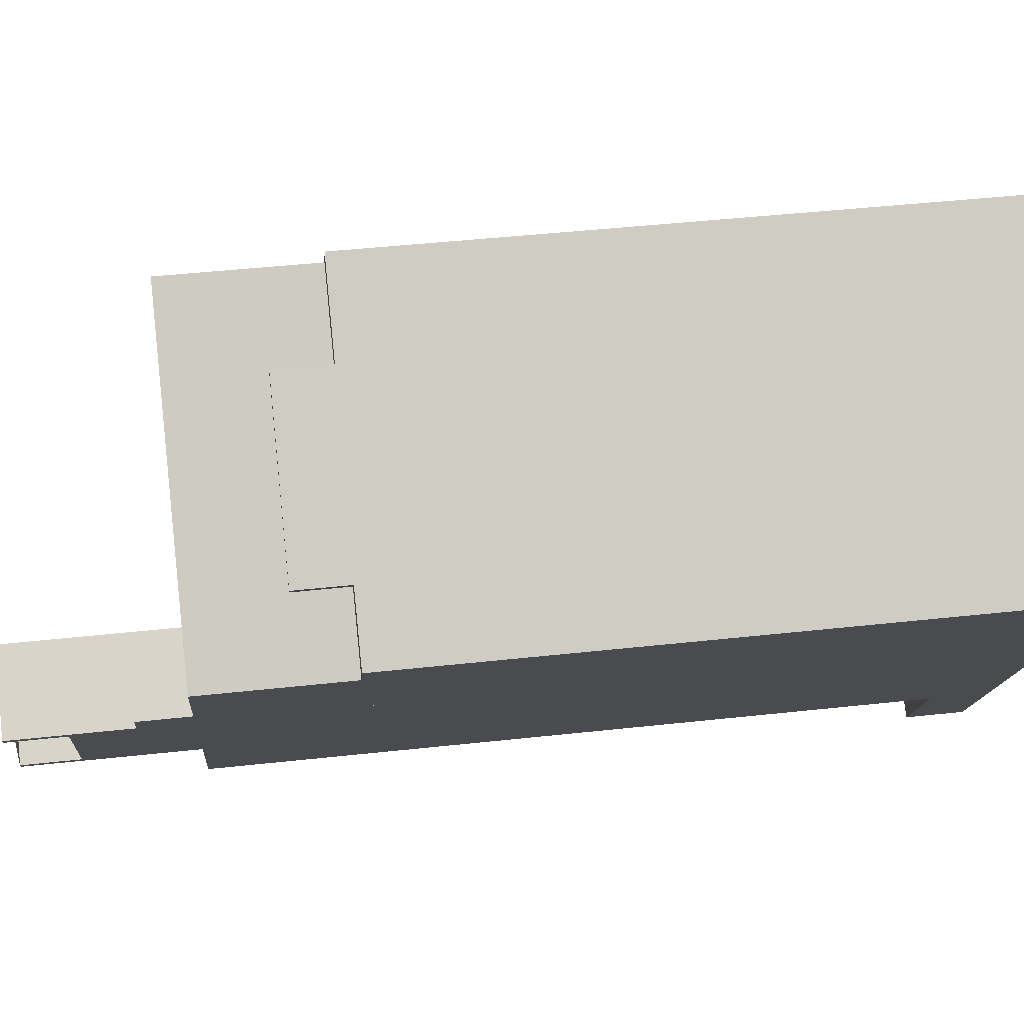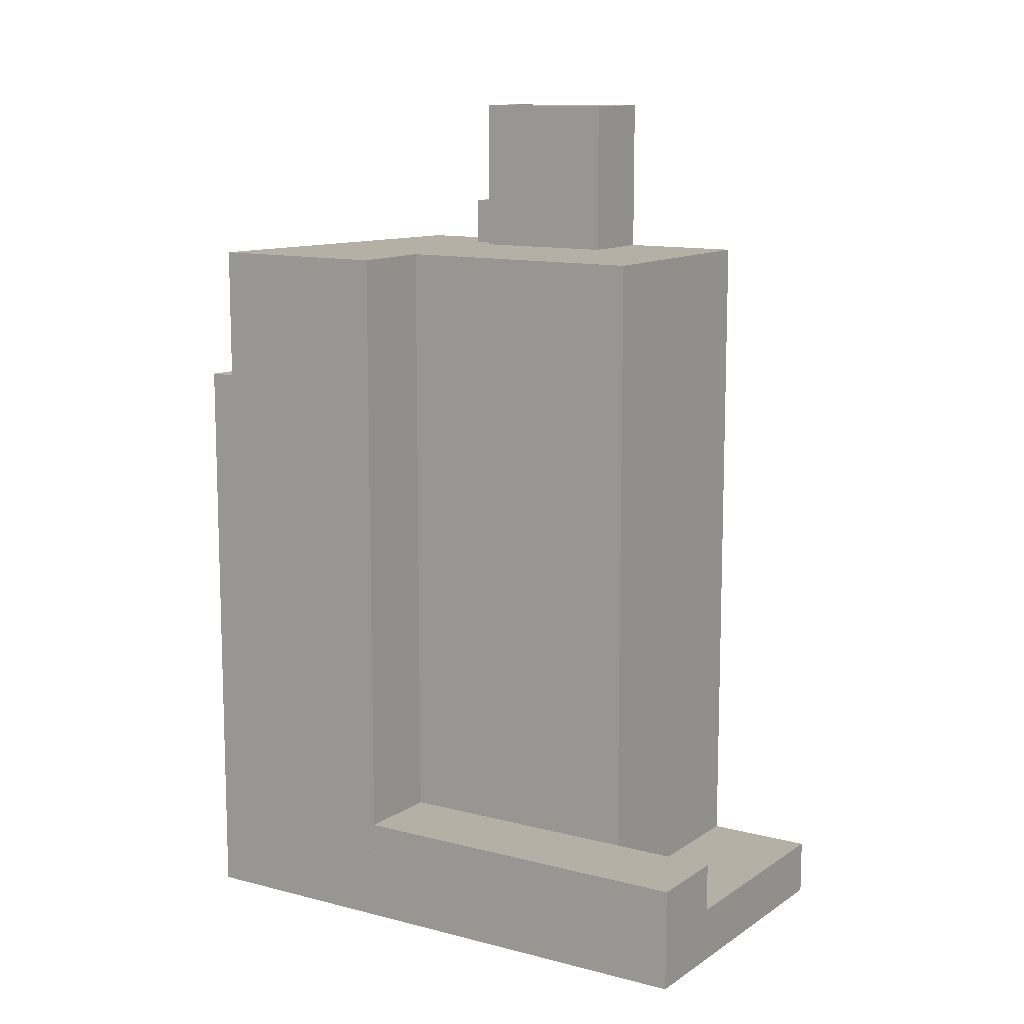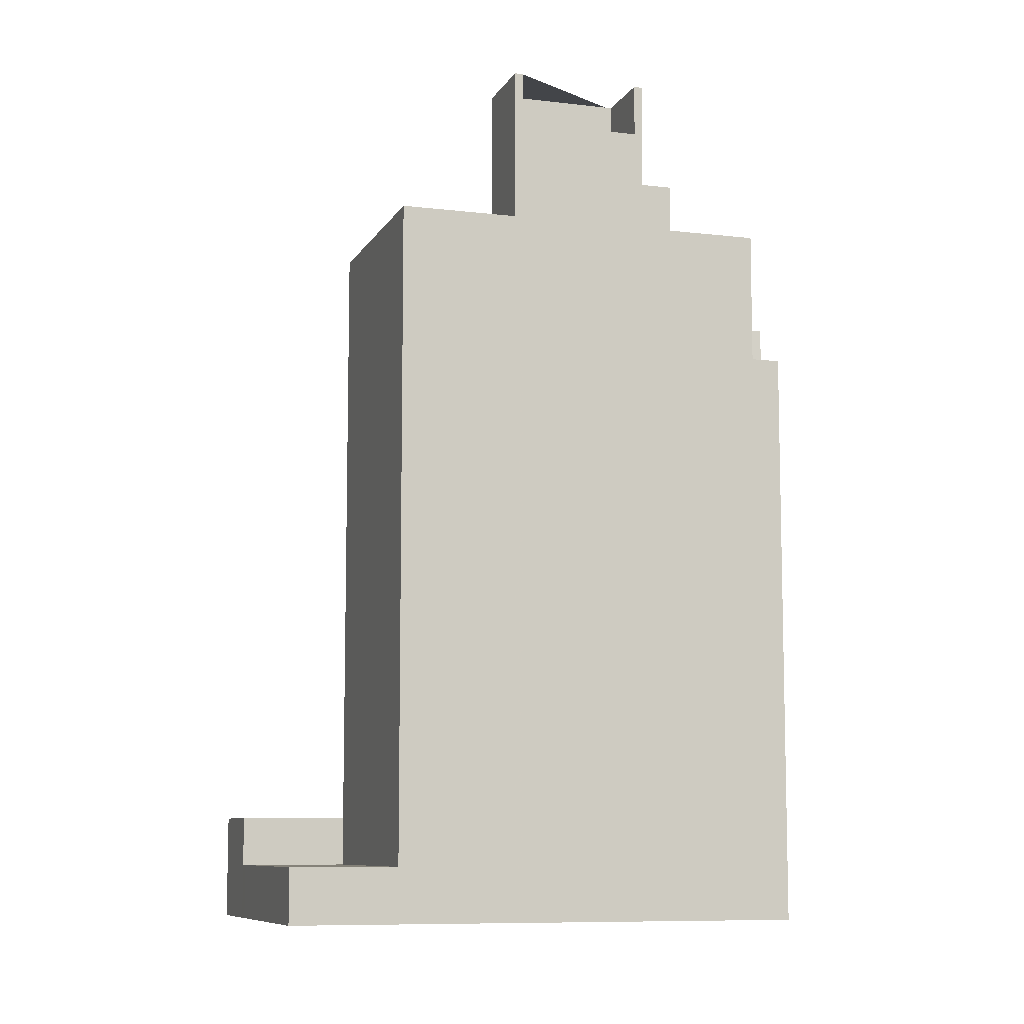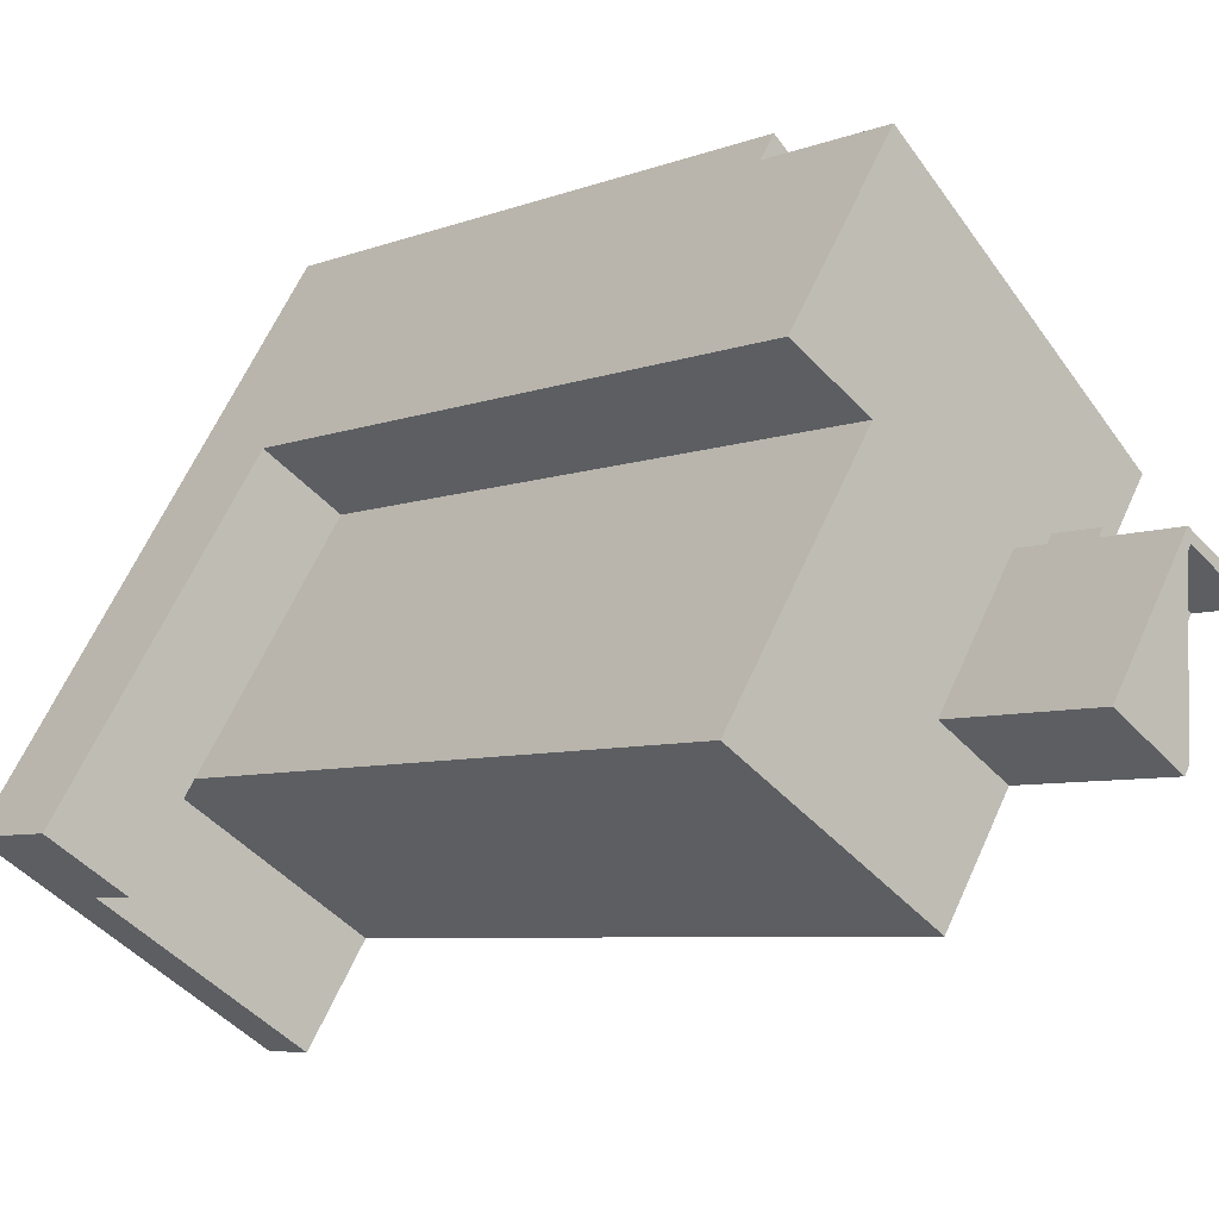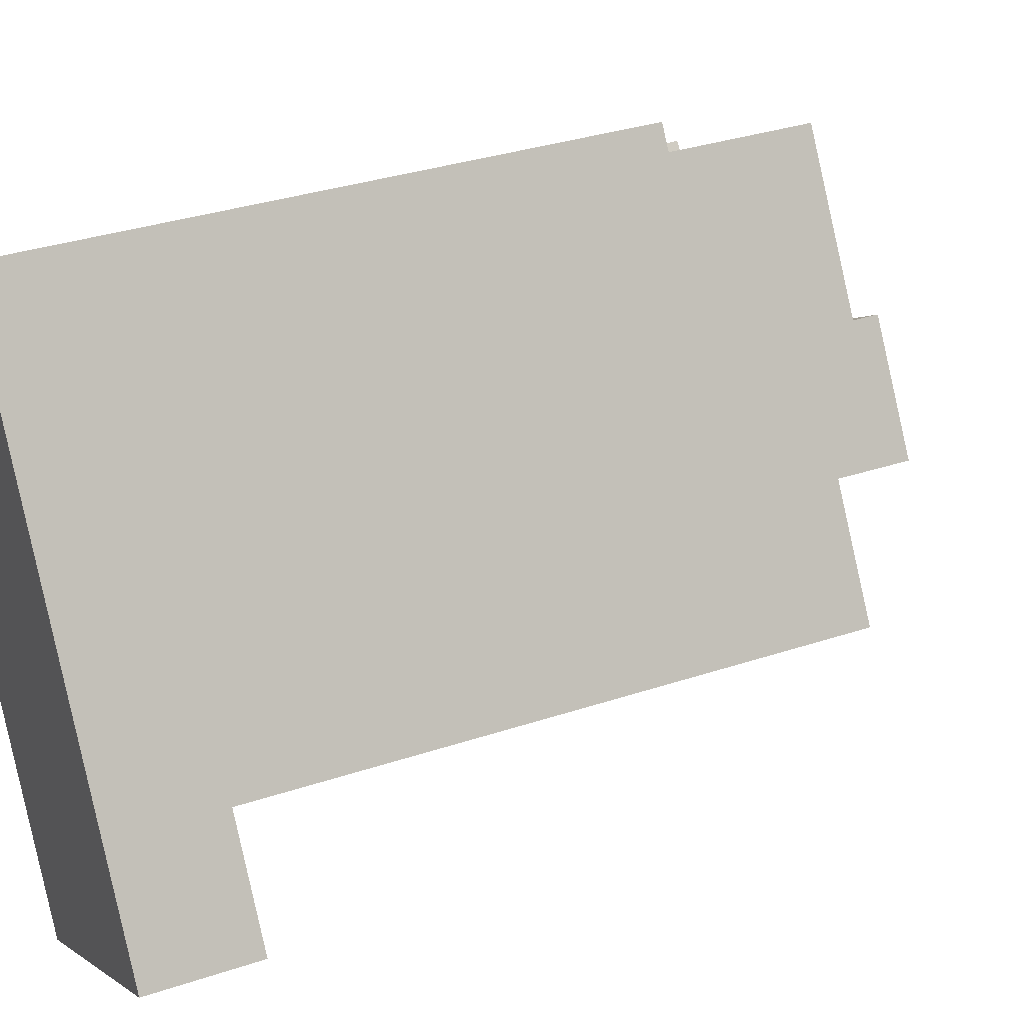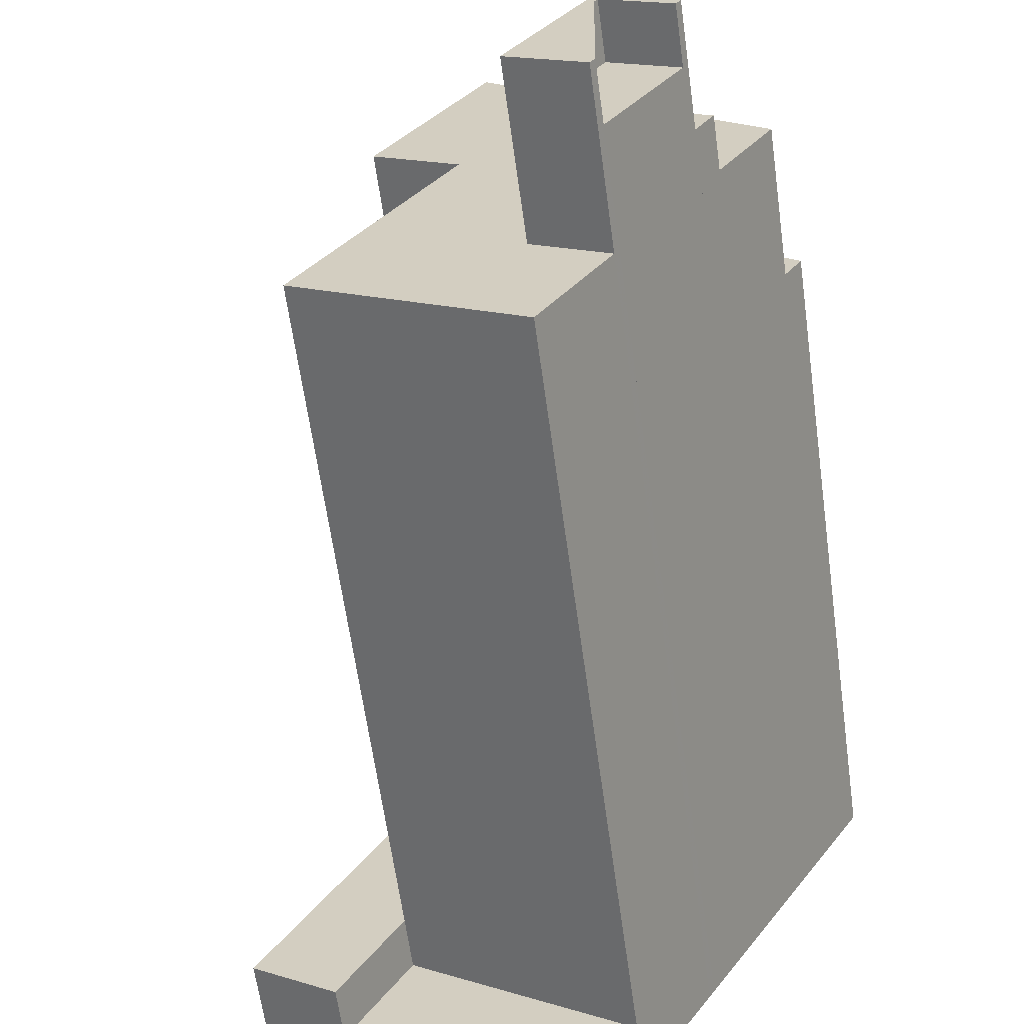
<metadata>
{"format":"obj","ext":"obj","renderer":"f3d","projection":"perspective","resolution":1024,"background":"white","views":[{"elev":44.8,"azim":-97.3,"up":"+Z"},{"elev":11.7,"azim":90.8,"up":"+Y"},{"elev":-8.7,"azim":-139.8,"up":"+Y"},{"elev":-5.9,"azim":140.7,"up":"+Z"},{"elev":33.8,"azim":65.6,"up":"+Z"},{"elev":-62.1,"azim":-172.2,"up":"+Z"}]}
</metadata>
<code>
v 27.56 -257.7 -114.7
v 28.3 -257.7 -114.3
v 33.8 -257.7 -110.9
v 27.77 -257.7 -101.2
v 20.48 -257.7 -89.4
v 19.81 -257.7 -88.32
v 17.12 -257.7 -83.99
v 12.71 -257.7 -76.89
v 11.73 -257.7 -75.3
v 6.911 -257.7 -79.46
v -2.457 -257.7 -87.54
v -6.178 -257.7 -90.75
v -5.71 -257.7 -91.51
v -5.041 -257.7 -92.58
v -1.475 -257.7 -98.33
v -0.271 -257.7 -100.3
v 0.051 -257.7 -100.8
v 4.868 -257.7 -108.6
v 5.19 -257.7 -109.1
v 9.79 -257.7 -116.5
v 13.94 -257.7 -123.2
v 12.71 -214.9 -76.89
v 11.73 -214.9 -75.3
v 6.911 -214.9 -79.46
v 8.177 -214.9 -80.9
v 8.177 -211.3 -80.9
v 6.911 -211.3 -79.46
v -2.457 -211.3 -87.54
v -1.091 -211.3 -89.09
v -1.091 -214.8 -89.09
v -2.457 -214.8 -87.54
v -6.178 -214.8 -90.75
v -5.71 -214.8 -91.51
v -5.041 -214.8 -92.58
v 3.067 -201.7 -98.2
v 1.864 -201.7 -96.26
v -1.475 -201.7 -98.33
v -0.271 -201.7 -100.3
v 9.263 -197.7 -105.8
v 4.446 -197.7 -98.06
v 0.051 -197.7 -100.8
v 4.868 -197.7 -108.6
v 10.1 -193.9 -106
v 4.643 -193.9 -97.23
v 3.067 -193.9 -98.2
v -0.271 -193.9 -100.3
v 0.051 -193.9 -100.8
v 4.446 -193.9 -98.06
v 9.263 -193.9 -105.8
v 4.868 -193.9 -108.6
v 5.19 -193.9 -109.1
v 33.8 -250.1 -110.9
v 27.77 -250.1 -101.2
v 20.48 -250.1 -89.4
v 19.81 -250.1 -88.32
v 14.31 -250.1 -91.73
v 24.15 -250.1 -107.6
v 28.3 -250.1 -114.3
v 24.15 -205.1 -107.6
v 14.31 -205.1 -91.73
v 19.81 -205.1 -88.32
v 17.12 -205.1 -83.99
v 12.71 -205.1 -76.89
v 8.177 -205.1 -80.9
v -1.091 -205.1 -89.09
v -5.041 -205.1 -92.58
v -1.475 -205.1 -98.33
v 1.864 -205.1 -96.26
v 3.067 -205.1 -98.2
v 4.643 -205.1 -97.23
v 10.1 -205.1 -106
v 5.19 -205.1 -109.1
v 9.79 -205.1 -116.5
v 27.56 -253.7 -114.7
v 28.3 -253.7 -114.3
v 24.15 -253.7 -107.6
v 9.79 -253.7 -116.5
v 13.94 -253.7 -123.2
g CityEngineShapeMaterial_745
f 2 1 21 20 19 18 17 16 15 14 13 12 11 10 9 8 7 6 5 4 3
f 23 22 25 24
f 27 26 29 28
f 31 30 34 33 32
f 36 35 38 37
f 40 39 42 41
f 44 43 51 50 49 48 47 46 45
f 53 52 58 57 56 55 54
f 60 59 73 72 71 70 69 68 67 66 65 64 63 62 61
f 75 74 78 77 76
f 77 76 59 73
f 58 75 76 57
f 72 71 43 51
f 71 70 44 43
f 45 69 70 44
f 69 68 36 35
f 37 67 68 36
f 57 56 60 59
f 56 55 61 60
f 50 42 39 49
f 41 40 48 47
f 49 39 40 48
f 46 38 35 45
f 66 34 30 65
f 29 30 31 28
f 65 29 26 64
f 64 25 22 63
f 25 24 27 26
f 1 21 78 74
f 21 20 77 78
f 20 19 72 73
f 19 18 50 51
f 18 17 41 42
f 17 16 46 47
f 16 15 37 38
f 15 14 66 67
f 14 13 33 34
f 13 12 32 33
f 12 11 31 32
f 11 10 27 28
f 10 9 23 24
f 9 8 22 23
f 8 7 62 63
f 7 6 61 62
f 6 5 54 55
f 5 4 53 54
f 4 3 52 53
f 3 2 58 52
f 2 1 74 75

</code>
